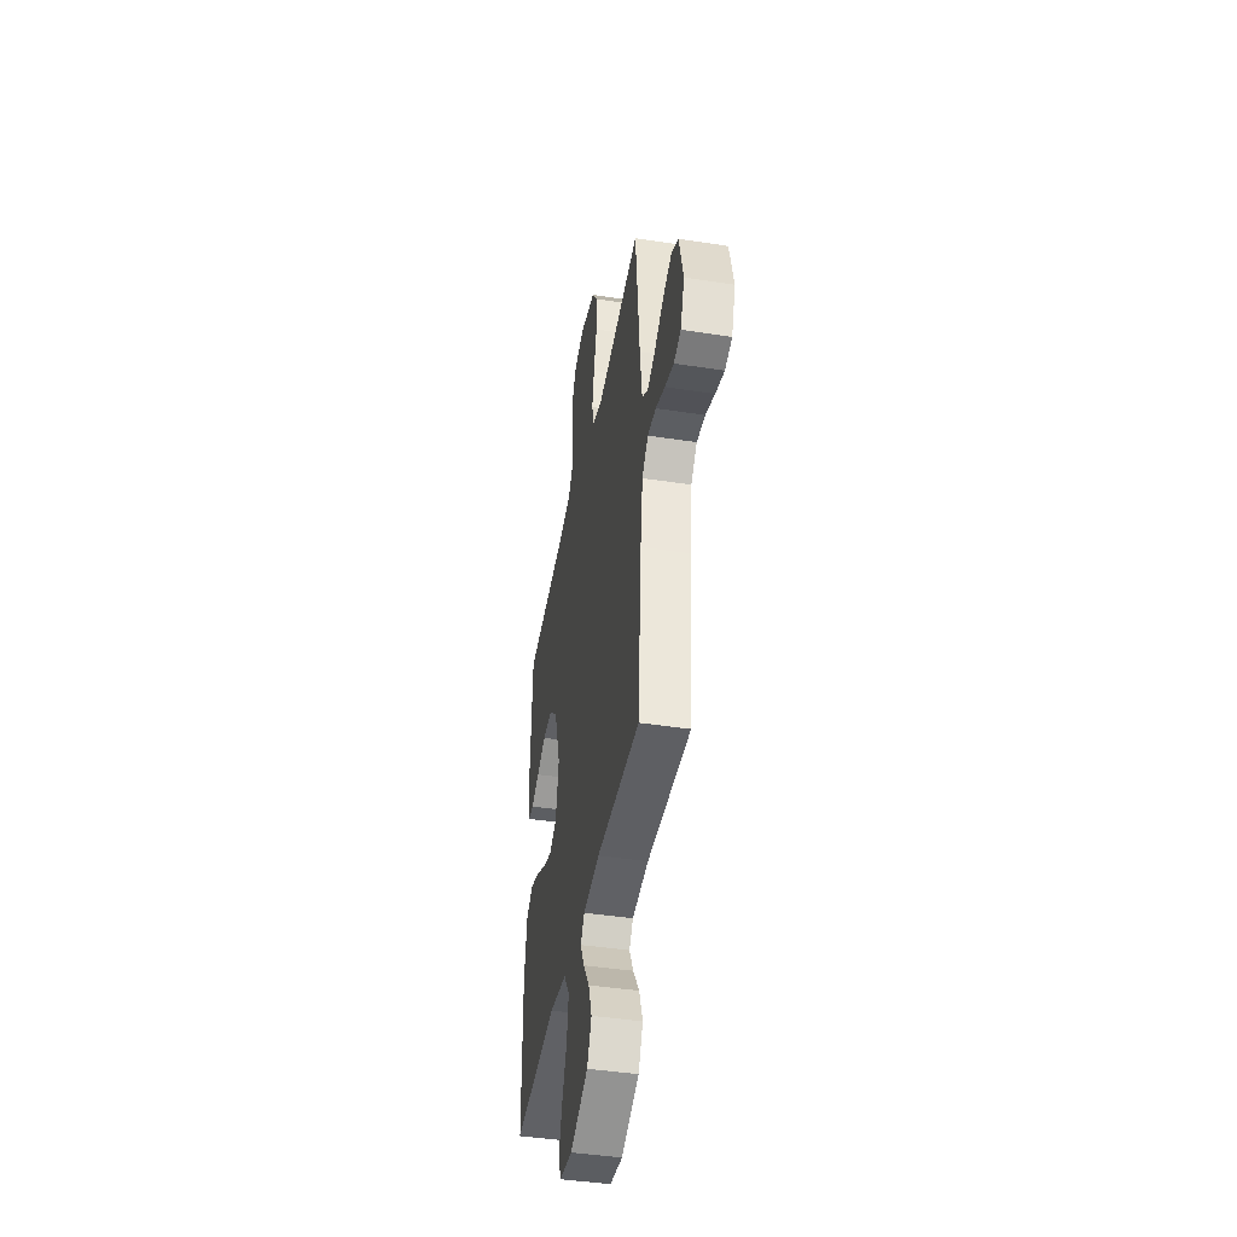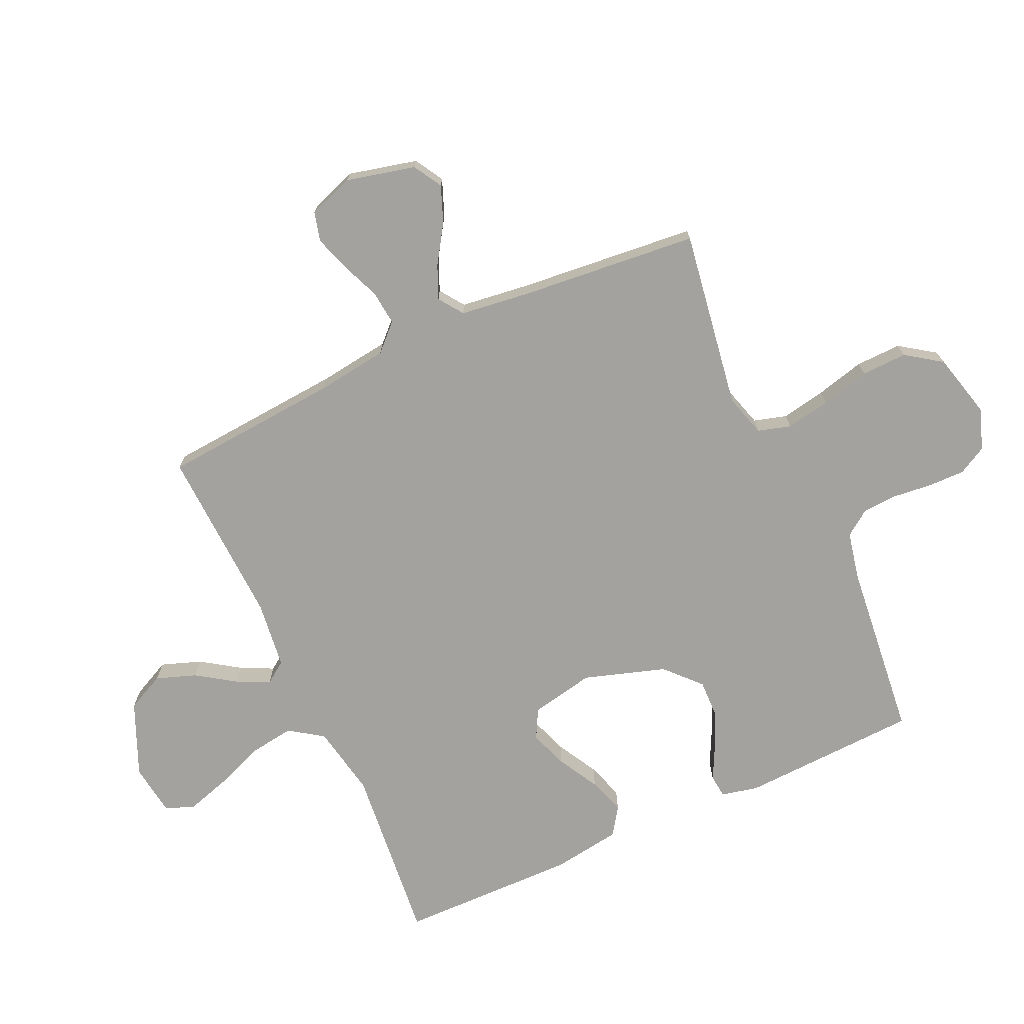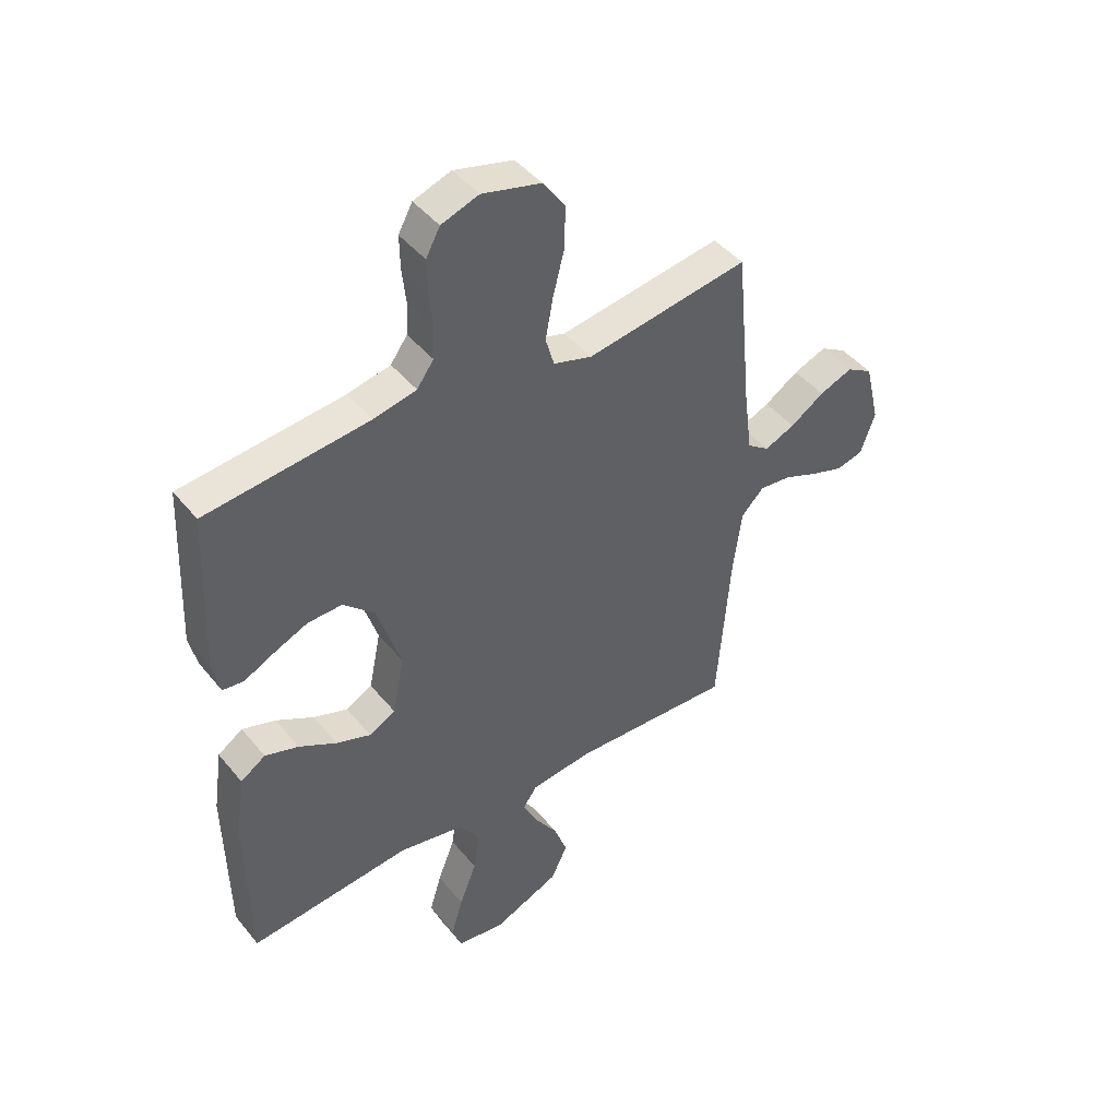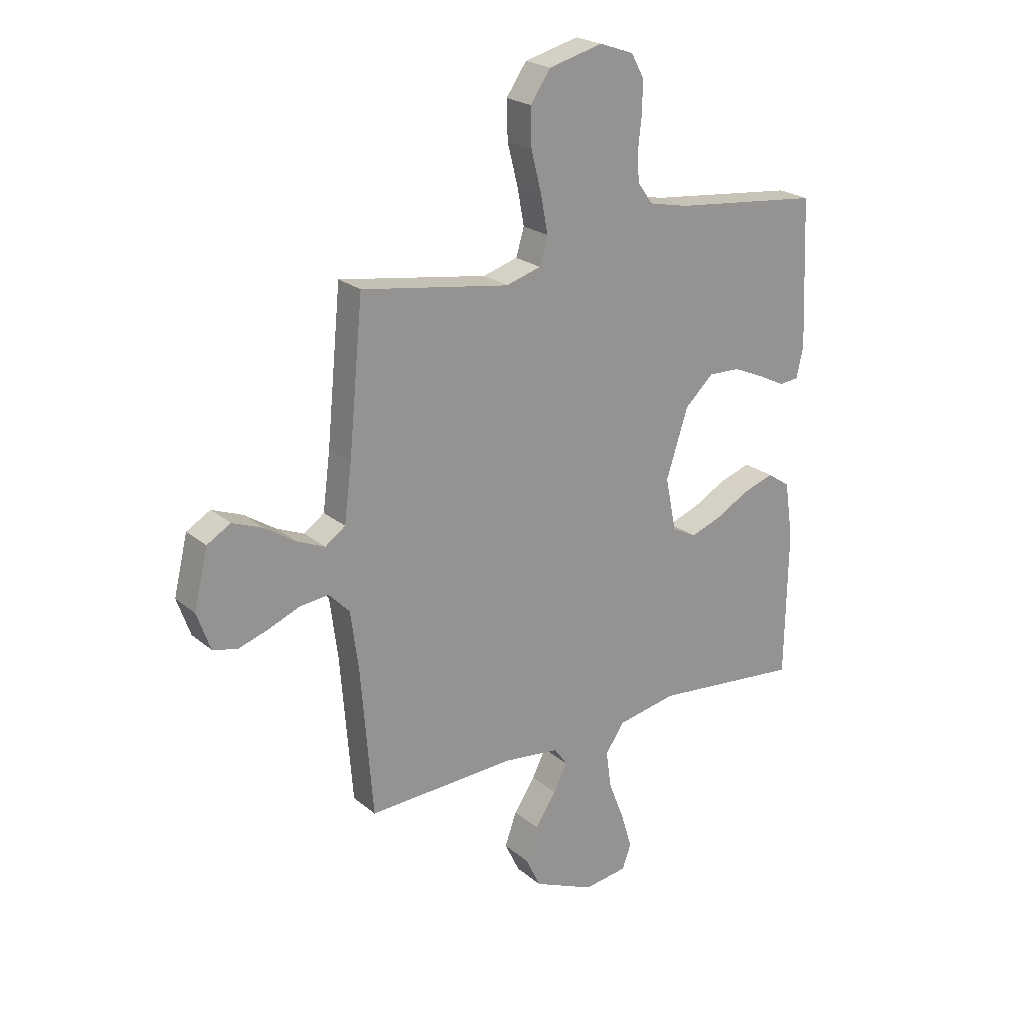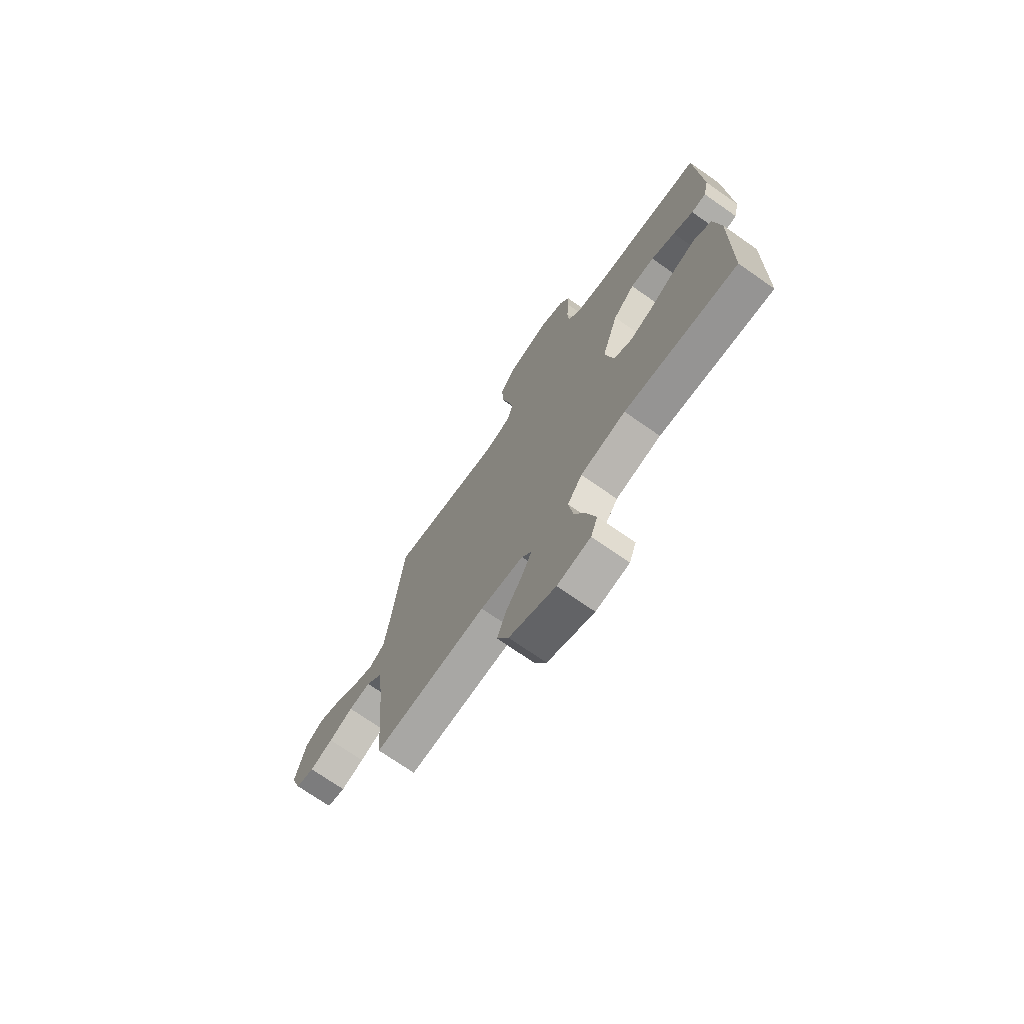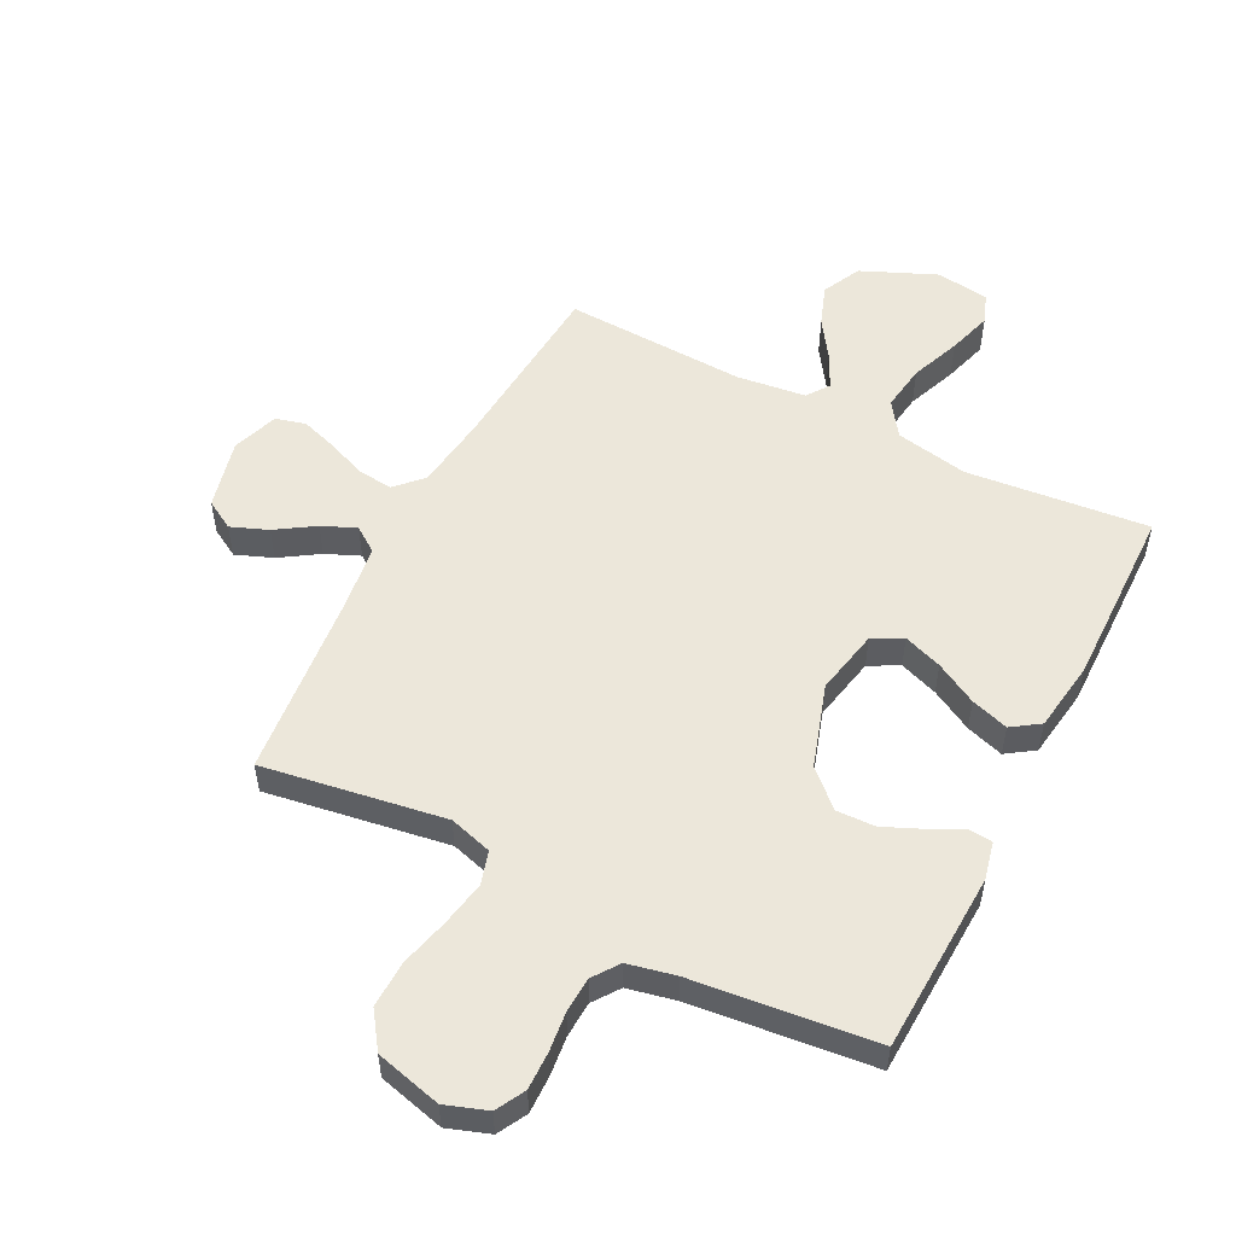
<metadata>
{"format":"obj","ext":"obj","renderer":"f3d","projection":"perspective","resolution":1024,"background":"white","views":[{"elev":-43.3,"azim":-100.4,"up":"+Z"},{"elev":-72.5,"azim":-65.4,"up":"+Y"},{"elev":44.6,"azim":143.7,"up":"+Z"},{"elev":22.7,"azim":-35.9,"up":"+Z"},{"elev":-72.4,"azim":55.1,"up":"+Z"},{"elev":53.5,"azim":27.0,"up":"+Y"}]}
</metadata>
<code>
v -0.5 0.07 0.5
v -0.2 0.07 0.453
v -0.129 0.07 0.474
v -0.113 0.07 0.529
v -0.127 0.07 0.604
v -0.148 0.07 0.686
v -0.15 0.07 0.763
v -0.109 0.07 0.822
v 0 0.07 0.85
v 0.069 0.07 0.826
v 0.095 0.07 0.778
v 0.094 0.07 0.716
v 0.087 0.07 0.651
v 0.09 0.07 0.592
v 0.121 0.07 0.549
v 0.2 0.07 0.532
v 0.5 0.07 0.5
v 0.513 0.07 0.2
v 0.499 0.07 0.138
v 0.46 0.07 0.134
v 0.406 0.07 0.161
v 0.342 0.07 0.189
v 0.278 0.07 0.191
v 0.22 0.07 0.137
v 0.176 0.07 0
v 0.198 0.07 -0.108
v 0.247 0.07 -0.134
v 0.311 0.07 -0.111
v 0.38 0.07 -0.073
v 0.442 0.07 -0.053
v 0.488 0.07 -0.084
v 0.505 0.07 -0.2
v 0.5 0.07 -0.5
v 0.2 0.07 -0.47
v 0.08 0.07 -0.493
v 0.041 0.07 -0.549
v 0.052 0.07 -0.625
v 0.084 0.07 -0.707
v 0.106 0.07 -0.78
v 0.088 0.07 -0.829
v 0 0.07 -0.841
v -0.123 0.07 -0.788
v -0.154 0.07 -0.724
v -0.13 0.07 -0.657
v -0.087 0.07 -0.593
v -0.06 0.07 -0.538
v -0.086 0.07 -0.501
v -0.2 0.07 -0.487
v -0.5 0.07 -0.5
v -0.524 0.07 -0.2
v -0.54 0.07 -0.08
v -0.582 0.07 -0.037
v -0.64 0.07 -0.043
v -0.704 0.07 -0.069
v -0.765 0.07 -0.089
v -0.814 0.07 -0.076
v -0.841 0.07 0
v -0.813 0.07 0.116
v -0.765 0.07 0.144
v -0.704 0.07 0.12
v -0.641 0.07 0.079
v -0.585 0.07 0.055
v -0.544 0.07 0.084
v -0.529 0.07 0.2
v -0.5 0 0.5
v -0.2 0 0.453
v -0.129 0 0.474
v -0.113 0 0.529
v -0.127 0 0.604
v -0.148 0 0.686
v -0.15 0 0.763
v -0.109 0 0.822
v 0 0 0.85
v 0.069 0 0.826
v 0.095 0 0.778
v 0.094 0 0.716
v 0.087 0 0.651
v 0.09 0 0.592
v 0.121 0 0.549
v 0.2 0 0.532
v 0.5 0 0.5
v 0.513 0 0.2
v 0.499 0 0.138
v 0.46 0 0.134
v 0.406 0 0.161
v 0.342 0 0.189
v 0.278 0 0.191
v 0.22 0 0.137
v 0.176 0 0
v 0.198 0 -0.108
v 0.247 0 -0.134
v 0.311 0 -0.111
v 0.38 0 -0.073
v 0.442 0 -0.053
v 0.488 0 -0.084
v 0.505 0 -0.2
v 0.5 0 -0.5
v 0.2 0 -0.47
v 0.08 0 -0.493
v 0.041 0 -0.549
v 0.052 0 -0.625
v 0.084 0 -0.707
v 0.106 0 -0.78
v 0.088 0 -0.829
v 0 0 -0.841
v -0.123 0 -0.788
v -0.154 0 -0.724
v -0.13 0 -0.657
v -0.087 0 -0.593
v -0.06 0 -0.538
v -0.086 0 -0.501
v -0.2 0 -0.487
v -0.5 0 -0.5
v -0.524 0 -0.2
v -0.54 0 -0.08
v -0.582 0 -0.037
v -0.64 0 -0.043
v -0.704 0 -0.069
v -0.765 0 -0.089
v -0.814 0 -0.076
v -0.841 0 0
v -0.813 0 0.116
v -0.765 0 0.144
v -0.704 0 0.12
v -0.641 0 0.079
v -0.585 0 0.055
v -0.544 0 0.084
v -0.529 0 0.2
f 59 60 61
f 58 59 61
f 57 58 61
f 56 57 61
f 55 56 61
f 54 55 61
f 53 54 61
f 52 53 61 62
f 51 52 62 63
f 48 49 50
f 51 63 64
f 50 51 64
f 48 50 64
f 47 48 64
f 43 44 45
f 42 43 45
f 41 42 45
f 40 41 45
f 39 40 45
f 38 39 45
f 37 38 45
f 36 37 45 46
f 64 1 2
f 47 64 2
f 46 47 2
f 36 46 2
f 35 36 2
f 32 33 34
f 31 32 34
f 30 31 34
f 29 30 34
f 28 29 34
f 19 20 21
f 18 19 21
f 17 18 21
f 16 17 21
f 15 16 21 22
f 14 15 22 23
f 11 12 13
f 10 11 13
f 9 10 13
f 8 9 13
f 7 8 13
f 6 7 13
f 5 6 13
f 4 5 13 14
f 14 23 24
f 4 14 24
f 3 4 24
f 27 28 34 35
f 26 27 35
f 35 2 3
f 26 35 3
f 25 26 3
f 3 24 25
f 125 124 123
f 125 123 122
f 125 122 121
f 125 121 120
f 125 120 119
f 125 119 118
f 125 118 117
f 126 125 117 116
f 127 126 116 115
f 114 113 112
f 128 127 115
f 128 115 114
f 128 114 112
f 128 112 111
f 109 108 107
f 109 107 106
f 109 106 105
f 109 105 104
f 109 104 103
f 109 103 102
f 109 102 101
f 110 109 101 100
f 66 65 128
f 66 128 111
f 66 111 110
f 66 110 100
f 66 100 99
f 98 97 96
f 98 96 95
f 98 95 94
f 98 94 93
f 98 93 92
f 85 84 83
f 85 83 82
f 85 82 81
f 85 81 80
f 86 85 80 79
f 87 86 79 78
f 77 76 75
f 77 75 74
f 77 74 73
f 77 73 72
f 77 72 71
f 77 71 70
f 77 70 69
f 78 77 69 68
f 88 87 78
f 88 78 68
f 88 68 67
f 99 98 92 91
f 99 91 90
f 67 66 99
f 67 99 90
f 67 90 89
f 89 88 67
f 1 65 66 2
f 2 66 67 3
f 3 67 68 4
f 4 68 69 5
f 5 69 70 6
f 6 70 71 7
f 7 71 72 8
f 8 72 73 9
f 9 73 74 10
f 10 74 75 11
f 11 75 76 12
f 12 76 77 13
f 13 77 78 14
f 14 78 79 15
f 15 79 80 16
f 16 80 81 17
f 17 81 82 18
f 18 82 83 19
f 19 83 84 20
f 20 84 85 21
f 21 85 86 22
f 22 86 87 23
f 23 87 88 24
f 24 88 89 25
f 25 89 90 26
f 26 90 91 27
f 27 91 92 28
f 28 92 93 29
f 29 93 94 30
f 30 94 95 31
f 31 95 96 32
f 32 96 97 33
f 33 97 98 34
f 34 98 99 35
f 35 99 100 36
f 36 100 101 37
f 37 101 102 38
f 38 102 103 39
f 39 103 104 40
f 40 104 105 41
f 41 105 106 42
f 42 106 107 43
f 43 107 108 44
f 44 108 109 45
f 45 109 110 46
f 46 110 111 47
f 47 111 112 48
f 48 112 113 49
f 49 113 114 50
f 50 114 115 51
f 51 115 116 52
f 52 116 117 53
f 53 117 118 54
f 54 118 119 55
f 55 119 120 56
f 56 120 121 57
f 57 121 122 58
f 58 122 123 59
f 59 123 124 60
f 60 124 125 61
f 61 125 126 62
f 62 126 127 63
f 63 127 128 64
f 64 128 65 1

</code>
